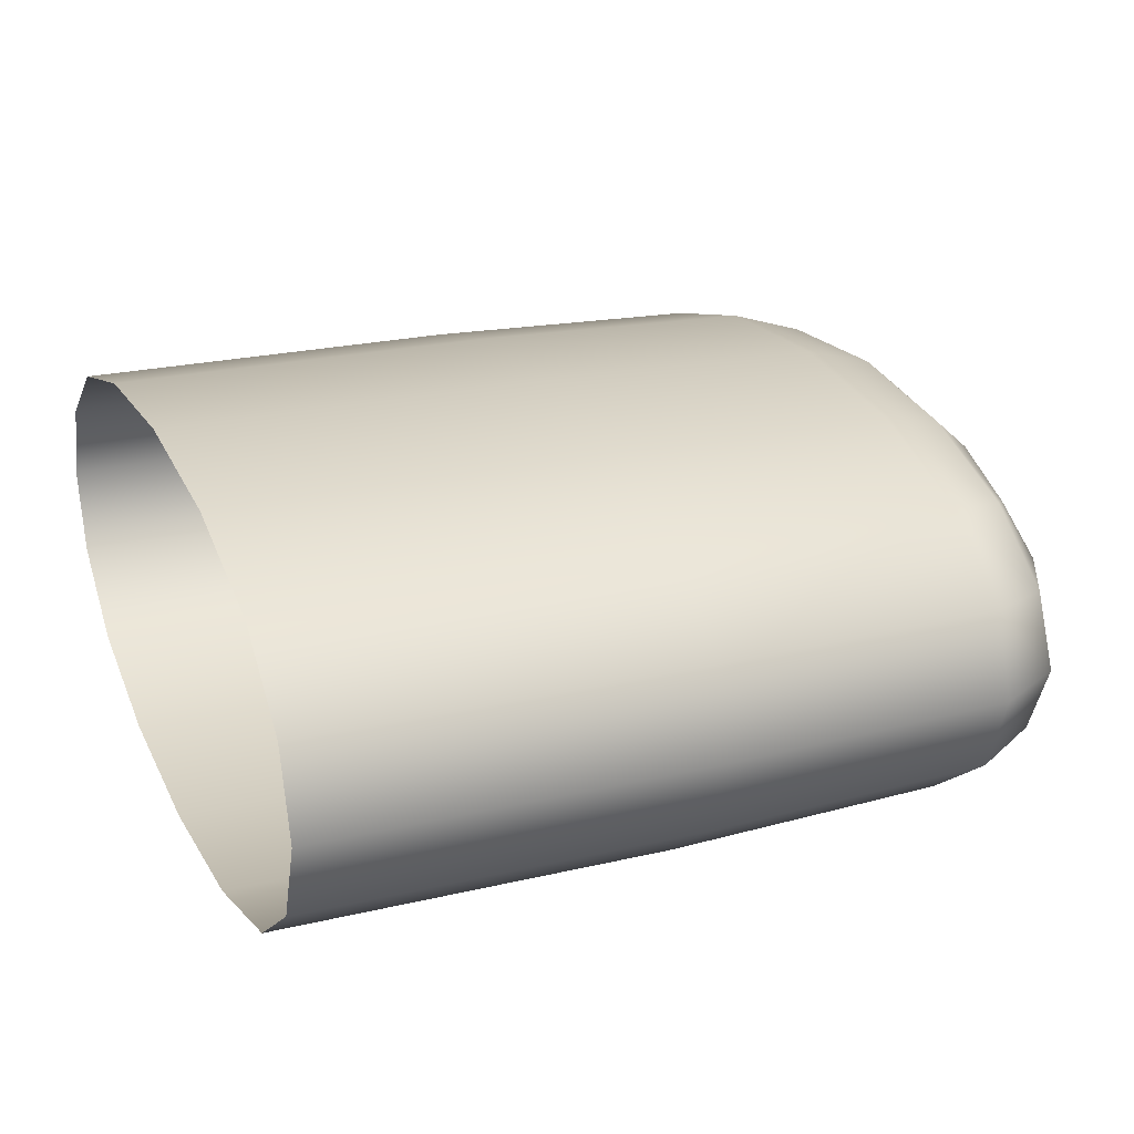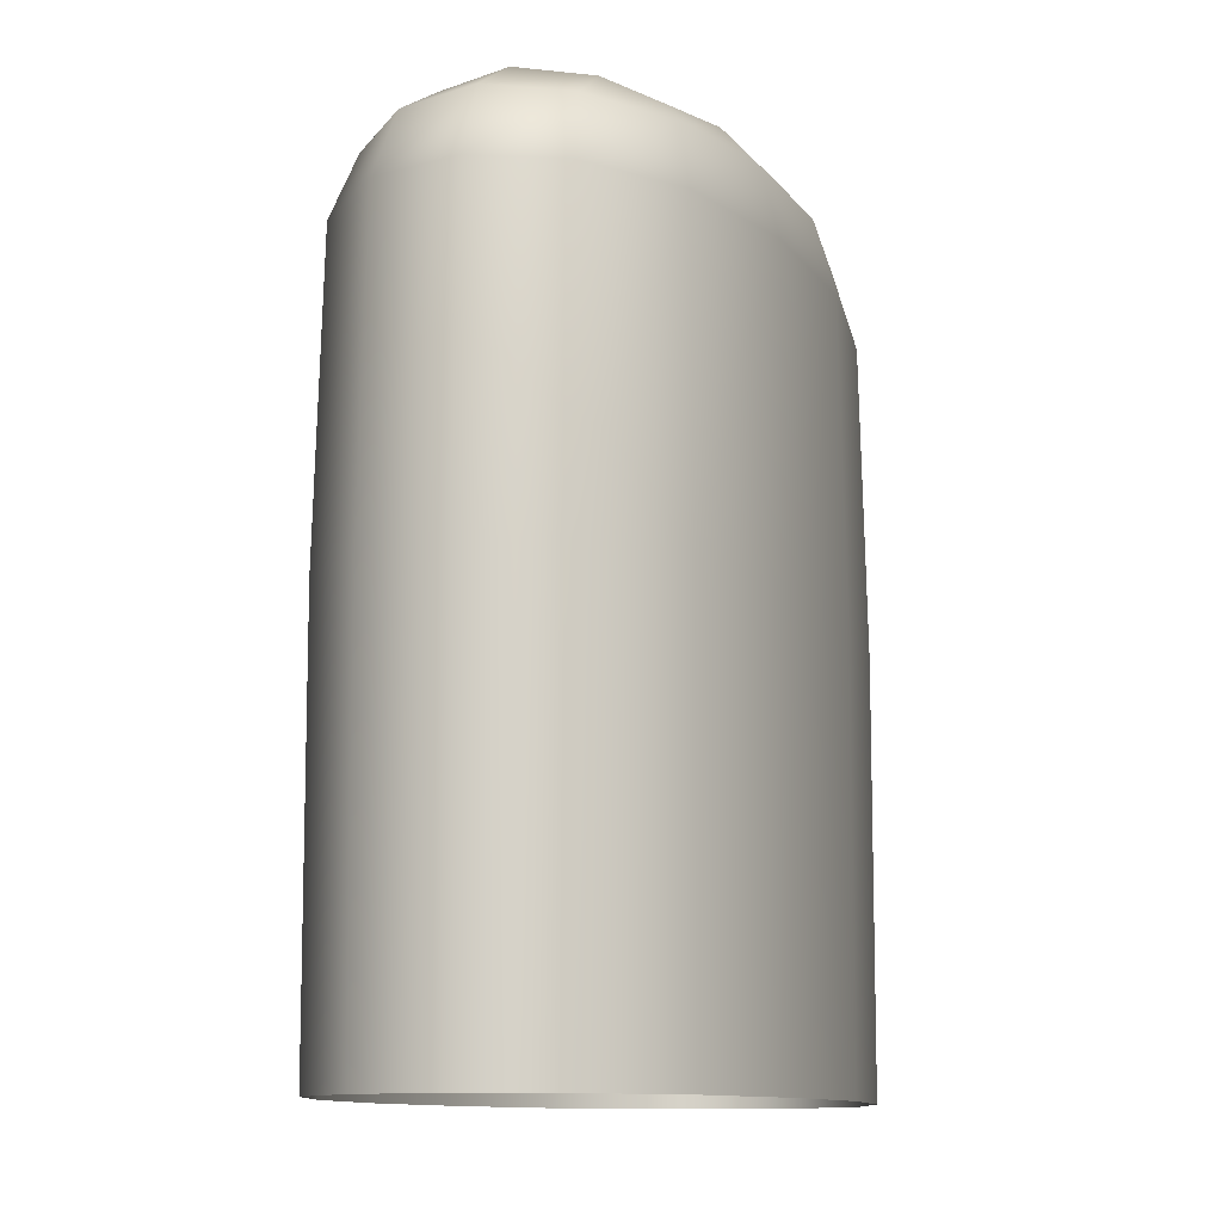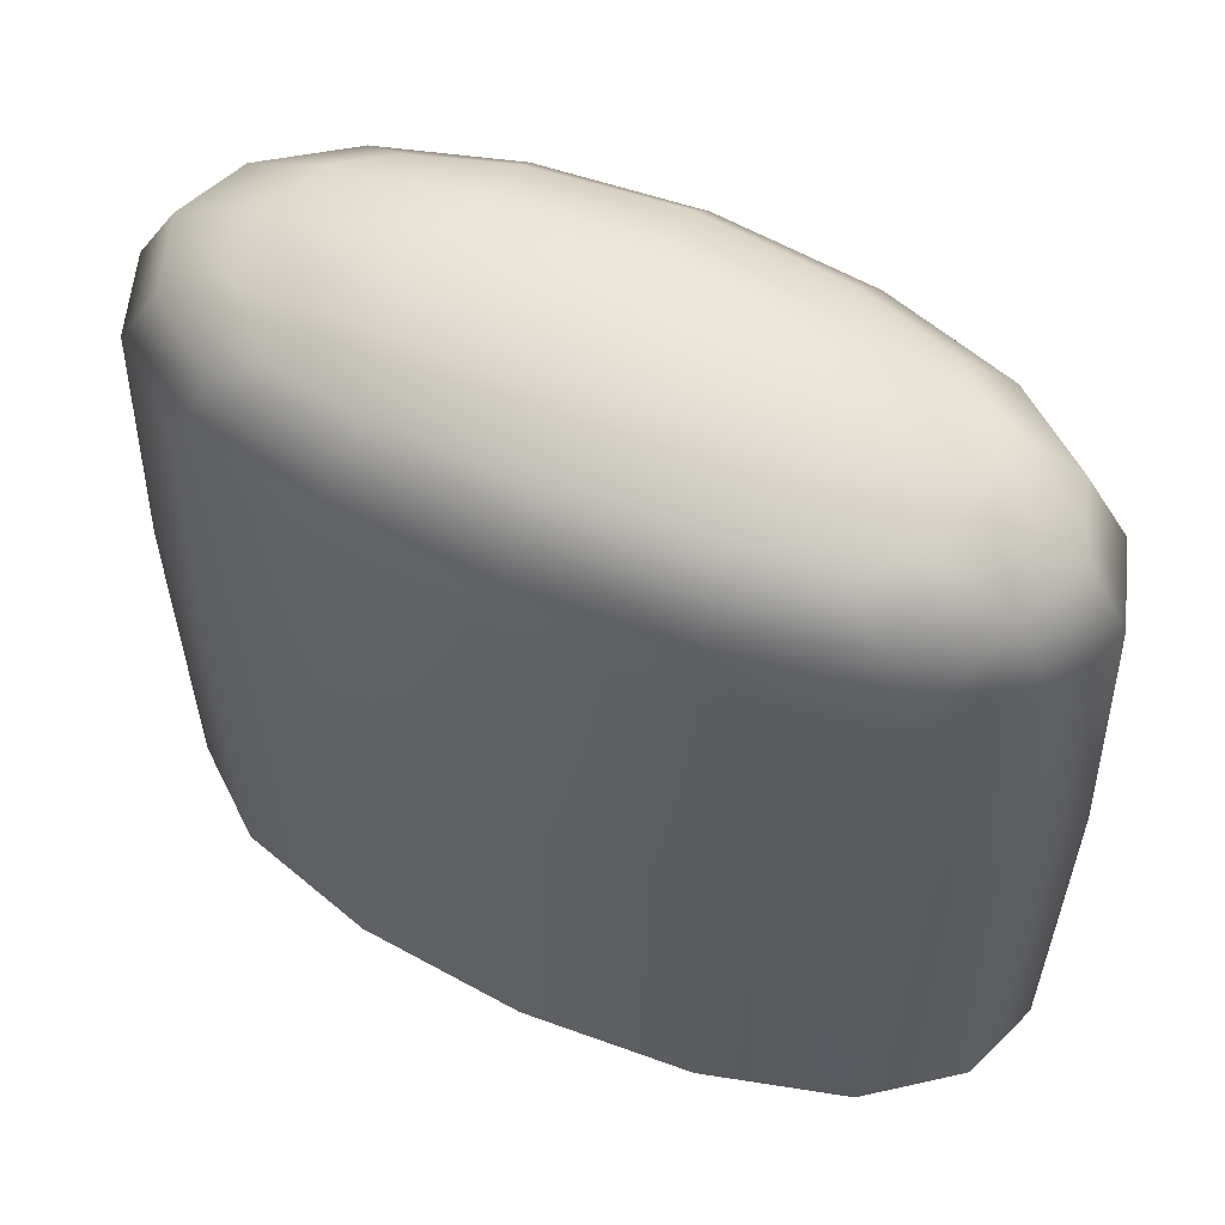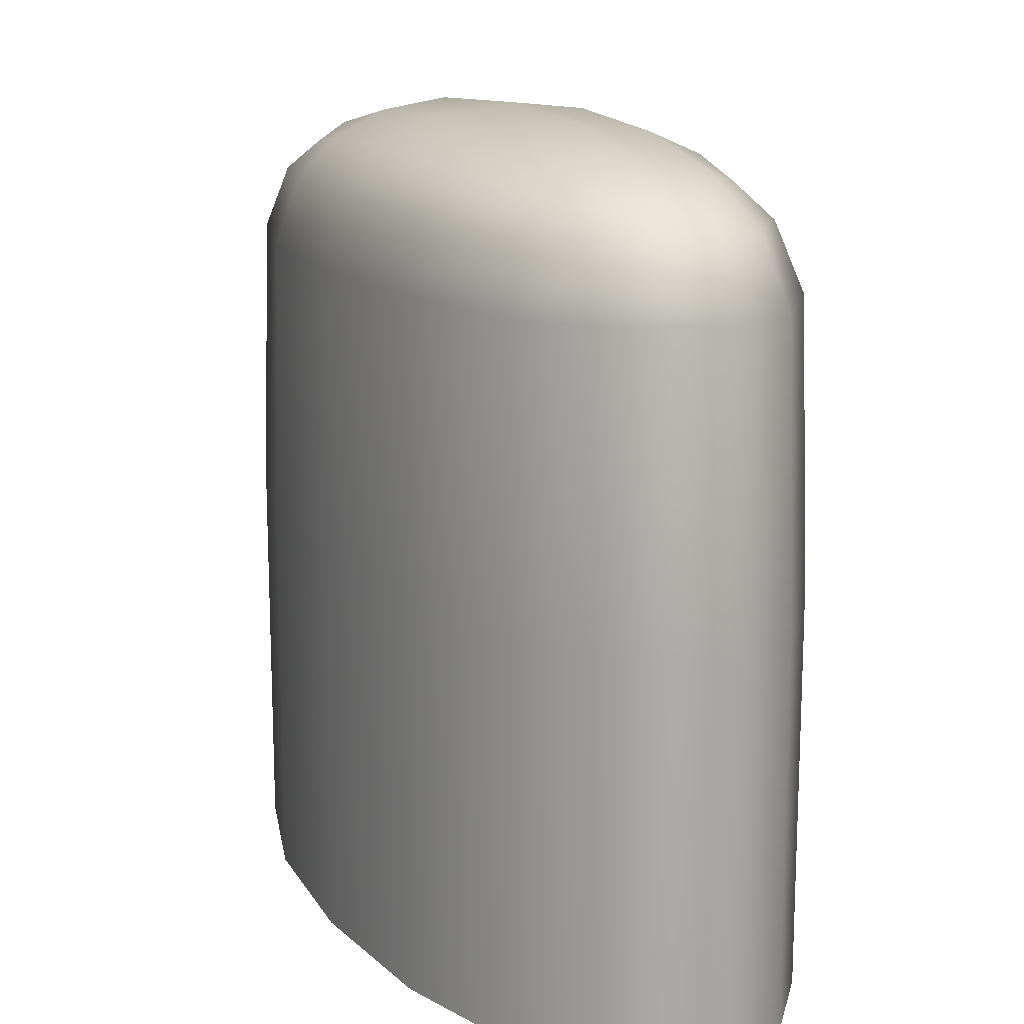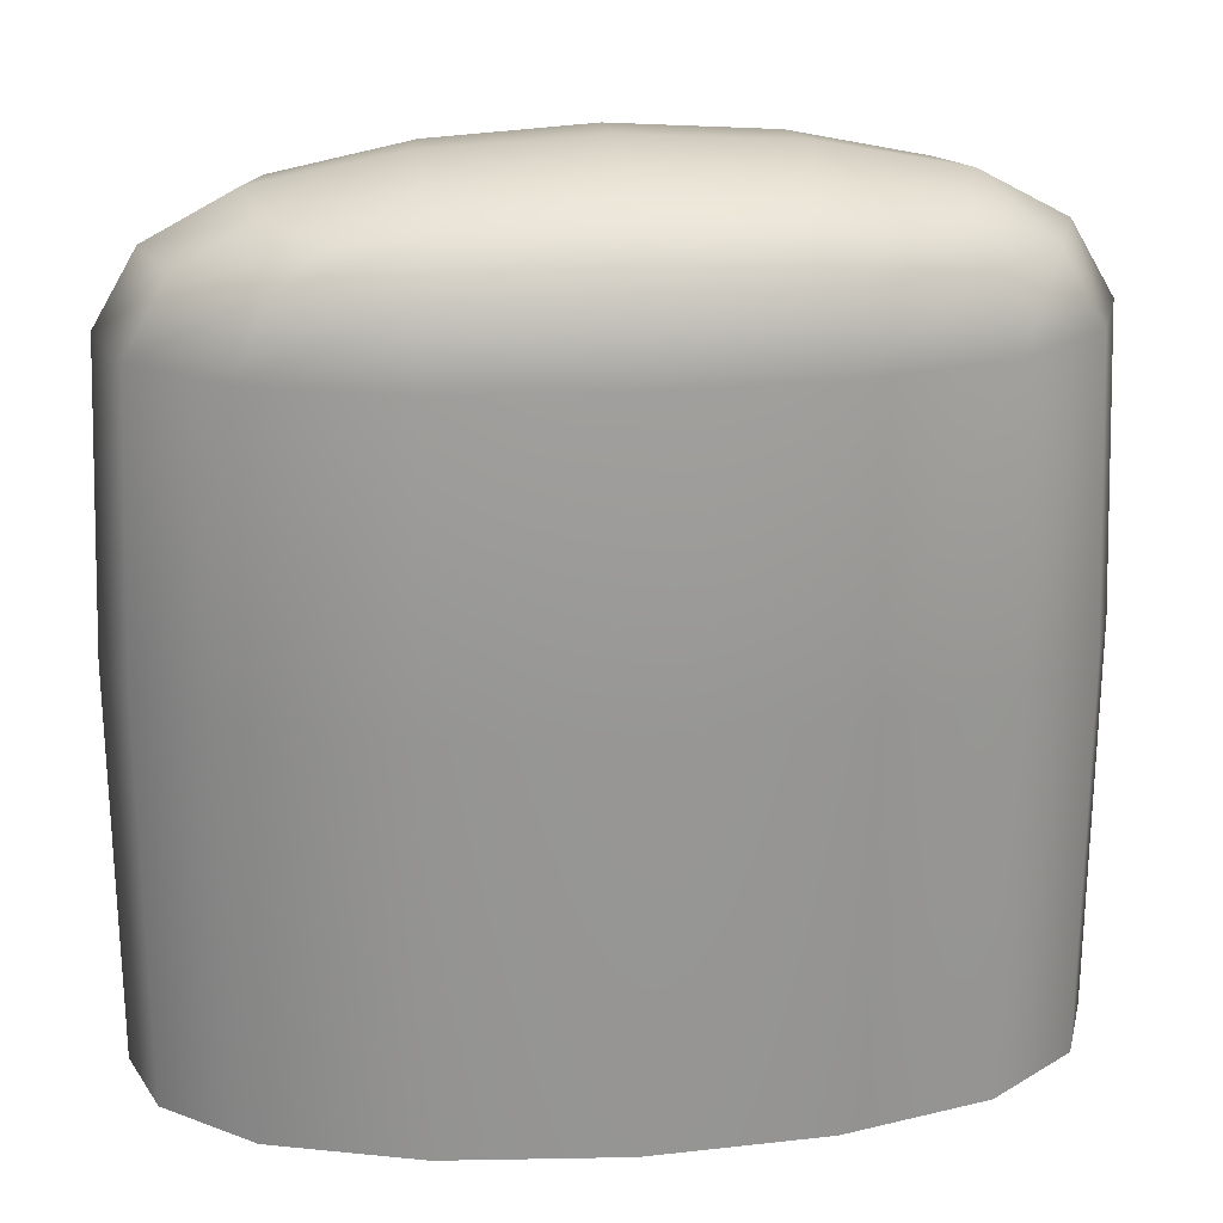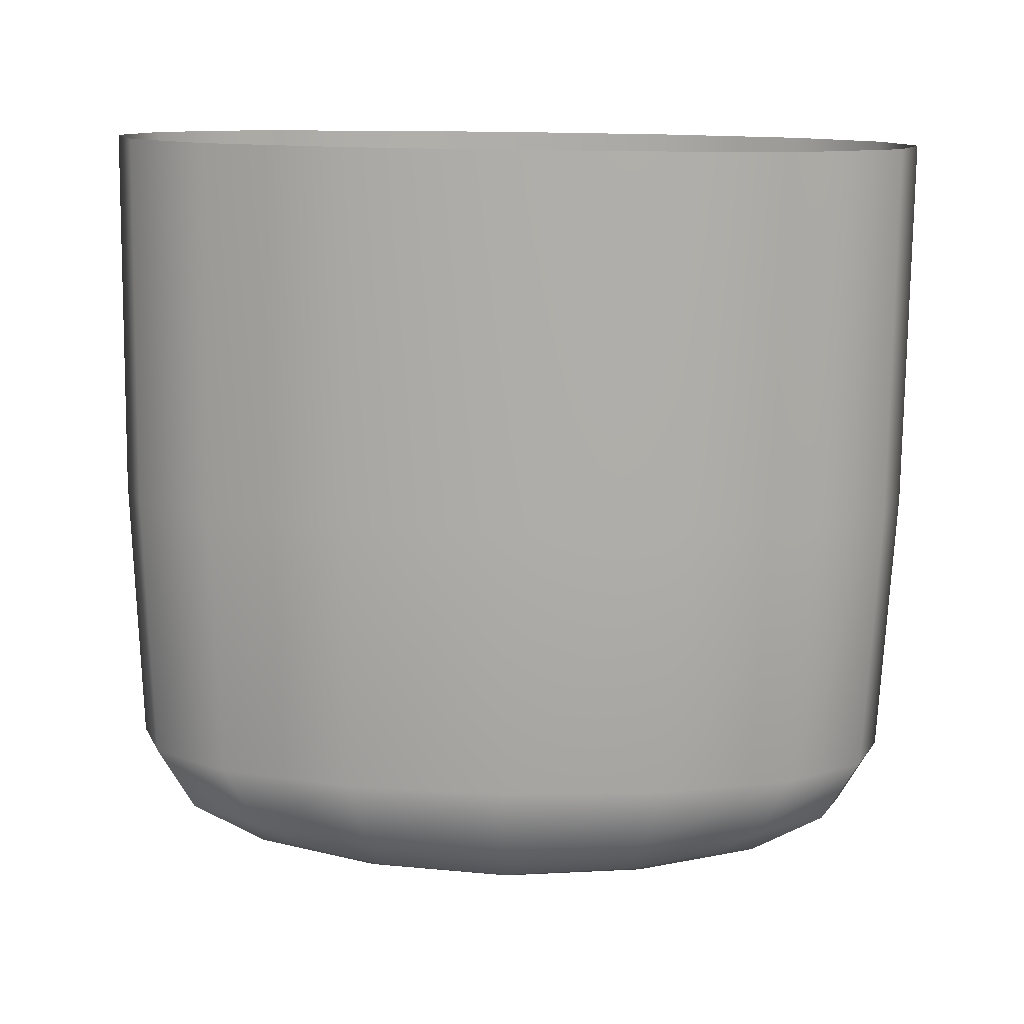
<metadata>
{"format":"obj","ext":"obj","renderer":"f3d","projection":"perspective","resolution":1024,"background":"white","views":[{"elev":23.0,"azim":68.1,"up":"+Z"},{"elev":-10.6,"azim":106.6,"up":"+Y"},{"elev":58.3,"azim":-153.6,"up":"+Y"},{"elev":15.1,"azim":-114.2,"up":"+Y"},{"elev":23.0,"azim":175.0,"up":"+Y"},{"elev":-77.6,"azim":-0.7,"up":"+Z"}]}
</metadata>
<code>
g default
v -0.2775 0.7898 0.1006
v 0.2097 0.7898 0.08975
v -0.2826 0.7898 -0.13
v 0.2045 0.7898 -0.1409
v 0.2851 0.6907 0.1234
v -0.03321 0.8107 0.1255
v -0.3441 0.8107 -0.01325
v 0.2712 0.8107 -0.02699
v -0.03971 0.8107 -0.1658
v -0.358 0.6907 -0.1637
v 0.2784 0.6907 -0.1779
v -0.3513 0.6907 0.1376
v -0.03187 0.6926 0.1855
v -0.03646 0.8473 -0.02012
v -0.04105 0.6926 -0.2257
v 0.3978 0.6926 -0.02982
v -0.4707 0.6926 -0.01043
v -0.03172 -0.007238 0.1922
v -0.3618 -0.007238 0.1429
v 0.2958 -0.007238 0.1282
v -0.0412 -0.007238 -0.2324
v -0.3687 -0.007238 -0.1685
v 0.2889 -0.007238 -0.1831
v 0.4119 -0.007238 -0.03013
v -0.4848 -0.007238 -0.01011
v -0.3199 0.7575 0.1219
v -0.1779 0.8038 0.1187
v -0.3214 0.8038 0.05467
v -0.03469 0.8381 0.05929
v -0.2042 0.8381 -0.01638
v 0.2515 0.8038 0.04188
v 0.1313 0.8381 -0.02387
v -0.03823 0.8381 -0.09953
v 0.2485 0.8038 -0.09492
v 0.105 0.8038 -0.159
v -0.3245 0.8038 -0.08213
v -0.184 0.8038 -0.1525
v -0.326 0.7575 -0.1493
v -0.0406 0.7651 -0.2057
v -0.2143 0.6917 -0.2081
v 0.247 0.7575 -0.1621
v 0.1328 0.6917 -0.2158
v 0.3669 0.6917 -0.1113
v 0.3555 0.7651 -0.02887
v 0.3706 0.6917 0.05299
v -0.4398 0.6917 0.07108
v -0.4284 0.7651 -0.01137
v -0.4435 0.6917 -0.09324
v -0.03172 0.3954 0.1922
v -0.3618 0.3954 0.1429
v -0.2114 -0.007238 0.182
v 0.2958 0.3954 0.1282
v 0.1473 -0.007238 0.174
v -0.3687 0.3954 -0.1685
v -0.0412 0.3954 -0.2324
v -0.2202 -0.007238 -0.2142
v 0.2889 0.3954 -0.1831
v 0.1385 -0.007238 -0.2223
v 0.4119 0.3954 -0.03013
v 0.3839 -0.007238 0.05545
v 0.3801 -0.007238 -0.1144
v -0.4848 0.3954 -0.01011
v -0.4568 -0.007238 -0.09569
v -0.4531 -0.007238 0.07413
v 0.1414 0.6917 0.1678
v -0.03232 0.7651 0.1654
v 0.253 0.7575 0.1091
v 0.111 0.8038 0.1123
v -0.2057 0.6917 0.1756
v 0.1235 0.7613 0.1494
v -0.1887 0.7613 0.1563
v -0.1909 0.8295 0.05727
v 0.1213 0.8295 0.0503
v 0.118 0.8295 -0.09751
v -0.1942 0.8295 -0.09054
v -0.1964 0.7613 -0.1896
v 0.1158 0.7613 -0.1966
v 0.3272 0.7613 -0.1022
v 0.3305 0.7613 0.04563
v -0.4002 0.7613 0.06194
v -0.4035 0.7613 -0.08587
v -0.2114 0.3954 0.182
v 0.1473 0.3954 0.174
v -0.2202 0.3954 -0.2142
v 0.1385 0.3954 -0.2223
v 0.3839 0.3954 0.05545
v 0.3801 0.3954 -0.1144
v -0.4568 0.3954 -0.09569
v -0.4531 0.3954 0.07413
g GrumpusRLowerCanine
f 13 65 70 66
f 65 5 67 70
f 70 67 2 68
f 66 70 68 6
f 12 69 71 26
f 69 13 66 71
f 71 66 6 27
f 26 71 27 1
f 1 27 72 28
f 27 6 29 72
f 72 29 14 30
f 28 72 30 7
f 6 68 73 29
f 68 2 31 73
f 73 31 8 32
f 29 73 32 14
f 14 32 74 33
f 32 8 34 74
f 74 34 4 35
f 33 74 35 9
f 7 30 75 36
f 30 14 33 75
f 75 33 9 37
f 36 75 37 3
f 3 37 76 38
f 37 9 39 76
f 76 39 15 40
f 38 76 40 10
f 9 35 77 39
f 35 4 41 77
f 77 41 11 42
f 39 77 42 15
f 16 43 78 44
f 43 11 41 78
f 78 41 4 34
f 44 78 34 8
f 5 45 79 67
f 45 16 44 79
f 79 44 8 31
f 67 79 31 2
f 17 46 80 47
f 46 12 26 80
f 80 26 1 28
f 47 80 28 7
f 10 48 81 38
f 48 17 47 81
f 81 47 7 36
f 38 81 36 3
f 13 69 82 49
f 69 12 50 82
f 82 50 19 51
f 49 82 51 18
f 5 65 83 52
f 65 13 49 83
f 83 49 18 53
f 52 83 53 20
f 10 40 84 54
f 40 15 55 84
f 84 55 21 56
f 54 84 56 22
f 15 42 85 55
f 42 11 57 85
f 85 57 23 58
f 55 85 58 21
f 16 45 86 59
f 45 5 52 86
f 86 52 20 60
f 59 86 60 24
f 11 43 87 57
f 43 16 59 87
f 87 59 24 61
f 57 87 61 23
f 17 48 88 62
f 48 10 54 88
f 88 54 22 63
f 62 88 63 25
f 12 46 89 50
f 46 17 62 89
f 89 62 25 64
f 50 89 64 19

</code>
